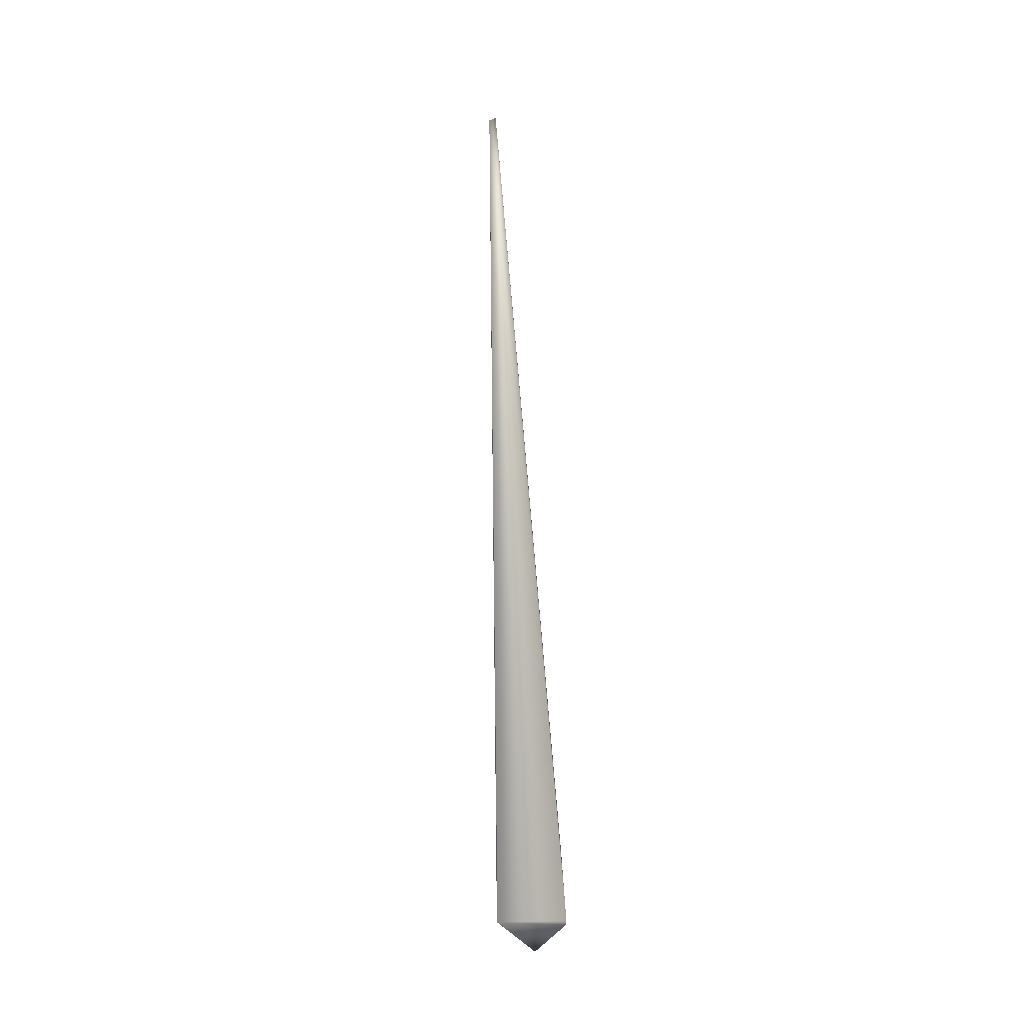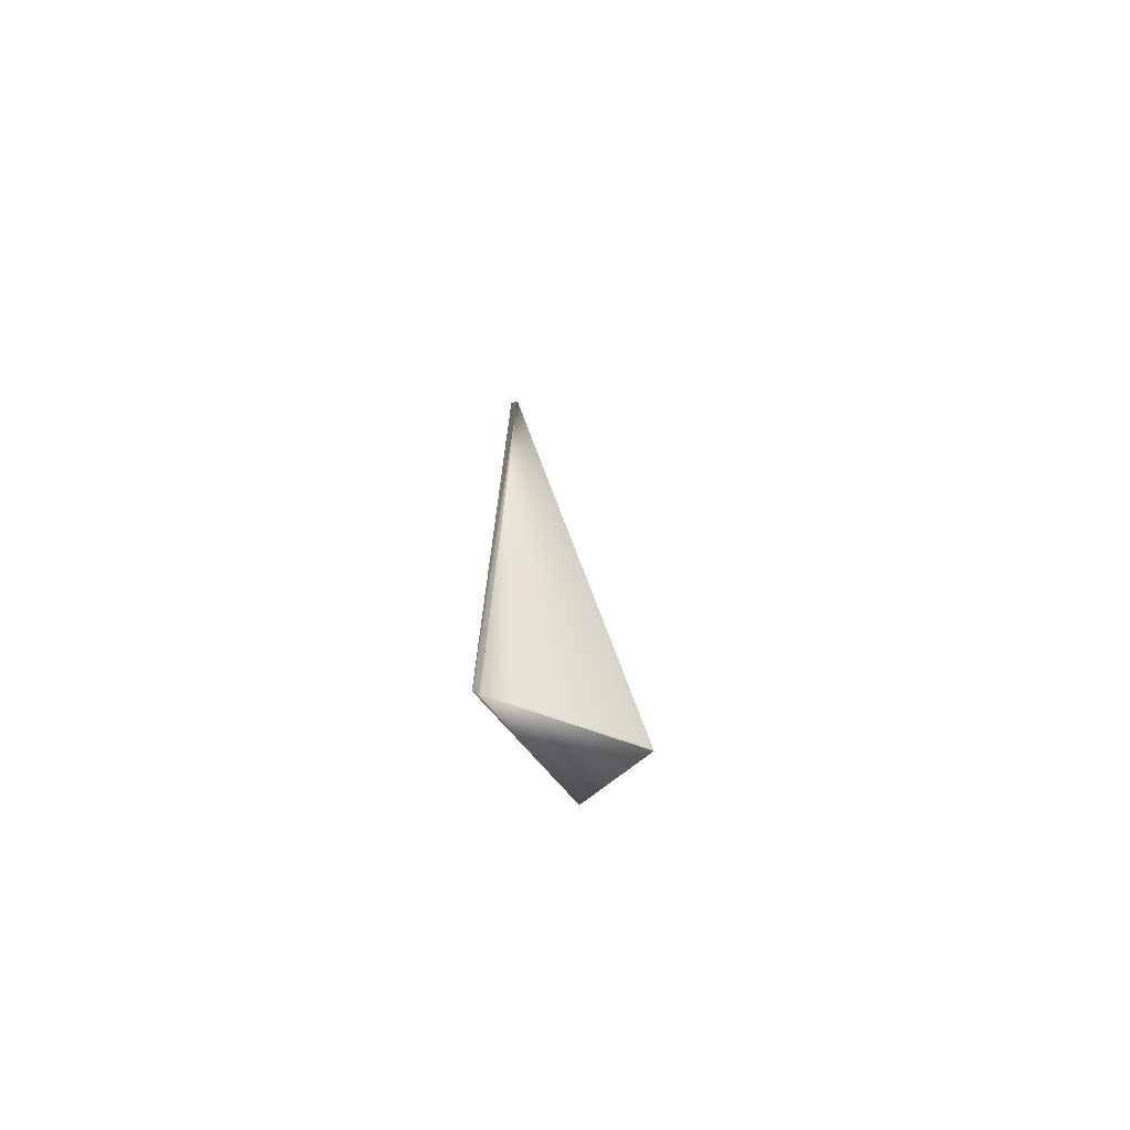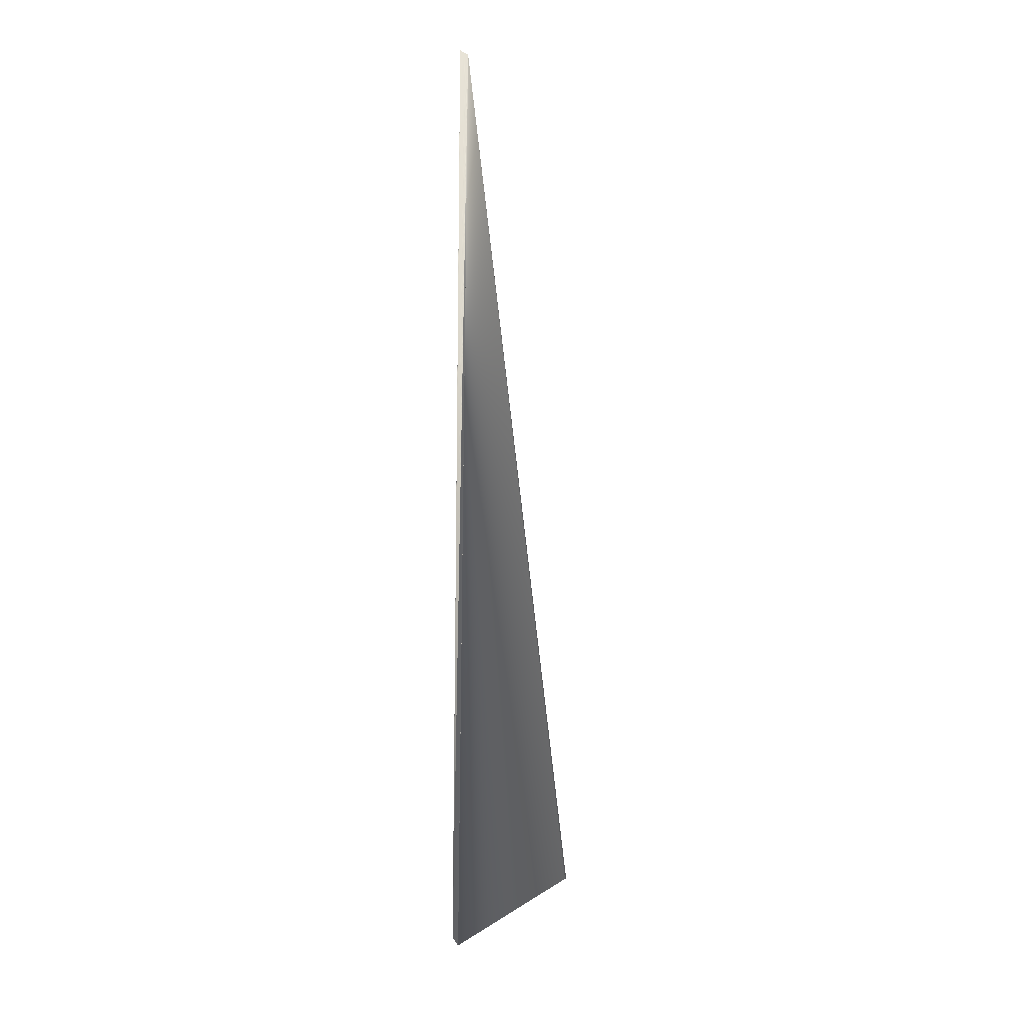
<metadata>
{"format":"obj","ext":"obj","renderer":"f3d","projection":"perspective","resolution":1024,"background":"white","views":[{"elev":-6.1,"azim":-50.8,"up":"+Z"},{"elev":-75.8,"azim":178.2,"up":"+Z"},{"elev":6.7,"azim":169.4,"up":"+Z"}]}
</metadata>
<code>
v 0.06854 0.1377 0.7697
v 0.07045 0.08574 -0.03379
v 0.06846 0.1377 0.7696
v 0.01104 0.01343 0.05708
v 0.06838 0.1377 0.7696
v 0.06829 0.1378 0.7695
v 0.06218 0.1404 0.7658
v 0.06218 0.1404 0.7658
v 0.06218 0.1404 0.7658
v -0.00121 -0.001598 0
v 0.07039 0.08575 -0.0339
v 0.06821 0.1378 0.7695
v 0.06813 0.1379 0.7694
v 0.06804 0.1379 0.7694
v 0.06796 0.1379 0.7693
v 0.06788 0.138 0.7693
v 0.06779 0.138 0.7692
v 0.06771 0.1381 0.7692
v 0.06763 0.1381 0.7691
v 0.06754 0.1381 0.7691
v 0.06746 0.1382 0.769
v 0.06737 0.1382 0.769
v 0.06729 0.1383 0.7689
v 0.06721 0.1383 0.7689
v 0.06712 0.1383 0.7688
v 0.06704 0.1384 0.7687
v 0.06695 0.1384 0.7687
v 0.06687 0.1385 0.7686
v 0.06678 0.1385 0.7686
v 0.06904 0.08596 -0.03606
v 0.0667 0.1385 0.7685
v 0.06897 0.08597 -0.03617
v 0.06662 0.1386 0.7685
v 0.0689 0.08597 -0.03628
v 0.06653 0.1386 0.7684
v 0.06884 0.08598 -0.03639
v 0.06645 0.1387 0.7684
v 0.06877 0.08599 -0.03649
v 0.06636 0.1387 0.7683
v 0.0687 0.086 -0.0366
v 0.06628 0.1387 0.7683
v 0.06863 0.08601 -0.03671
v 0.06619 0.1388 0.7682
v 0.06856 0.08602 -0.03682
v 0.06611 0.1388 0.7682
v 0.0685 0.08603 -0.03692
v 0.06602 0.1389 0.7681
v 0.06843 0.08603 -0.03703
v 0.06594 0.1389 0.7681
v 0.06836 0.08604 -0.03714
v 0.06585 0.1389 0.768
v 0.06829 0.08605 -0.03725
v 0.06577 0.139 0.768
v 0.06822 0.08606 -0.03735
v 0.06568 0.139 0.7679
v 0.06815 0.08606 -0.03746
v 0.0656 0.1391 0.7679
v 0.06809 0.08607 -0.03757
v 0.06551 0.1391 0.7678
v 0.06802 0.08608 -0.03767
v 0.06543 0.1391 0.7678
v 0.06795 0.08608 -0.03778
v 0.06534 0.1392 0.7677
v 0.06788 0.08609 -0.03789
v 0.06526 0.1392 0.7677
v 0.06781 0.0861 -0.038
v 0.06517 0.1392 0.7676
v 0.06774 0.08611 -0.0381
v 0.06509 0.1393 0.7676
v 0.06767 0.08611 -0.03821
v 0.065 0.1393 0.7675
v 0.0676 0.08612 -0.03832
v 0.06492 0.1394 0.7675
v 0.06753 0.08612 -0.03842
v 0.06483 0.1394 0.7674
v 0.06746 0.08613 -0.03853
v 0.06474 0.1394 0.7673
v 0.06739 0.08613 -0.03864
v 0.06466 0.1395 0.7673
v 0.06732 0.08614 -0.03874
v 0.06457 0.1395 0.7672
v 0.06725 0.08614 -0.03885
v 0.06449 0.1395 0.7672
v 0.06718 0.08615 -0.03896
v 0.0644 0.1396 0.7671
v 0.06431 0.1396 0.7671
v 0.06423 0.1396 0.767
v 0.06414 0.1397 0.767
v 0.06406 0.1397 0.7669
v 0.06399 0.1397 0.7669
v 0.06391 0.1398 0.7669
v 0.06383 0.1398 0.7668
v 0.06376 0.1398 0.7668
v 0.06368 0.1399 0.7667
v 0.06361 0.1399 0.7667
v 0.06354 0.1399 0.7666
v 0.06347 0.1399 0.7666
v 0.06341 0.14 0.7666
v 0.06334 0.14 0.7665
v 0.06328 0.14 0.7665
v 0.06322 0.14 0.7664
v 0.06316 0.1401 0.7664
v 0.0631 0.1401 0.7664
v 0.06305 0.1401 0.7663
v 0.06299 0.1401 0.7663
v 0.06294 0.1402 0.7663
v 0.06289 0.1402 0.7663
v 0.06284 0.1402 0.7662
v 0.06279 0.1402 0.7662
v 0.06275 0.1402 0.7662
v 0.0627 0.1402 0.7661
v 0.06266 0.1403 0.7661
v 0.06262 0.1403 0.7661
v 0.06258 0.1403 0.7661
v 0.06255 0.1403 0.7661
v 0.06251 0.1403 0.766
v 0.06248 0.1403 0.766
v 0.06245 0.1403 0.766
v 0.06242 0.1404 0.766
v 0.06239 0.1404 0.766
v 0.06236 0.1404 0.7659
v 0.06234 0.1404 0.7659
v 0.06232 0.1404 0.7659
v 0.06229 0.1404 0.7659
v 0.06227 0.1404 0.7659
v 0.06226 0.1404 0.7659
v 0.06224 0.1404 0.7659
v 0.06223 0.1404 0.7659
v 0.06221 0.1404 0.7659
v 0.0622 0.1404 0.7659
v 0.0622 0.1404 0.7659
v 0.06219 0.1404 0.7658
v 0.0653 0.08622 -0.04176
v -0.000825 -0.001089 -0.003541
v -0.04732 0.03889 0
v -0.04734 0.03886 0
v 0.07032 0.08576 -0.03401
v 0.06911 0.08595 -0.03596
v -0.04736 0.03884 0
v 0.07025 0.08577 -0.03412
v 0.06918 0.08594 -0.03585
v -0.04738 0.03881 0
v 0.07018 0.08578 -0.03423
v 0.06924 0.08593 -0.03574
v -0.04741 0.03879 0
v 0.07012 0.08579 -0.03433
v 0.06931 0.08592 -0.03563
v -0.04743 0.03876 0
v 0.07005 0.08581 -0.03444
v 0.06938 0.08591 -0.03552
v -0.04745 0.03873 0
v 0.06998 0.08582 -0.03455
v 0.06945 0.0859 -0.03542
v -0.04747 0.03871 0
v 0.06992 0.08583 -0.03466
v 0.06951 0.08589 -0.03531
v -0.04749 0.03868 0
v 0.06985 0.08584 -0.03477
v 0.06958 0.08588 -0.0352
v -0.04751 0.03866 0
v 0.06978 0.08585 -0.03488
v 0.06965 0.08587 -0.03509
v -0.04753 0.03863 0
v 0.06972 0.08586 -0.03498
v -0.04755 0.03861 0
v -0.04757 0.03858 0
v -0.04759 0.03856 0
v -0.04761 0.03853 0
v -0.04763 0.03851 0
v -0.04765 0.03848 0
v -0.04767 0.03846 0
v -0.04769 0.03843 0
v -0.04771 0.03841 0
v -0.04773 0.03838 0
v -0.04775 0.03836 0
v -0.04777 0.03833 0
v -0.04779 0.0383 0
v -0.04782 0.03828 0
v -0.04784 0.03825 0
v -0.04786 0.03823 0
v -0.04788 0.0382 0
v -0.0479 0.03818 0
v -0.04792 0.03815 0
v -0.04794 0.03813 0
v -0.04796 0.0381 0
v -0.04798 0.03807 0
v -0.048 0.03805 0
v -0.04802 0.03802 0
v -0.04804 0.038 0
v -0.04806 0.03797 0
v -0.04808 0.03795 0
v -0.0481 0.03792 0
v -0.04812 0.0379 0
v -0.04814 0.03787 0
v -0.04816 0.03784 0
v -0.04818 0.03782 0
v -0.0482 0.03779 0
v -0.04822 0.03777 0
v -0.04824 0.03774 0
v -0.04826 0.03772 0
v -0.04828 0.03769 0
v -0.0483 0.03766 0
v 0.06711 0.08615 -0.03906
v -0.04832 0.03764 0
v 0.06704 0.08616 -0.03917
v -0.04834 0.03761 0
v 0.06698 0.08616 -0.03927
v -0.04836 0.03759 0
v 0.06691 0.08617 -0.03938
v -0.04837 0.03756 0
v 0.06684 0.08617 -0.03948
v -0.04839 0.03754 0
v 0.06678 0.08618 -0.03957
v -0.04841 0.03751 0
v 0.06671 0.08618 -0.03967
v -0.04843 0.03749 0
v 0.06665 0.08618 -0.03976
v -0.04845 0.03747 0
v 0.06659 0.08618 -0.03985
v -0.04846 0.03744 0
v 0.06653 0.08619 -0.03994
v -0.04848 0.03742 0
v 0.06647 0.08619 -0.04003
v -0.0485 0.0374 0
v 0.06642 0.08619 -0.04011
v -0.04851 0.03738 0
v 0.06636 0.08619 -0.0402
v -0.04853 0.03736 0
v 0.06631 0.0862 -0.04028
v -0.04854 0.03734 0
v 0.06626 0.0862 -0.04036
v -0.04856 0.03732 0
v 0.0662 0.0862 -0.04043
v -0.04857 0.0373 0
v 0.06616 0.0862 -0.0405
v -0.04858 0.03728 0
v 0.06611 0.0862 -0.04058
v -0.0486 0.03727 0
v 0.06606 0.08621 -0.04065
v -0.04861 0.03725 0
v 0.06601 0.08621 -0.04072
v -0.04862 0.03723 0
v 0.06597 0.08621 -0.04078
v -0.04863 0.03722 0
v 0.06593 0.08621 -0.04084
v -0.04864 0.0372 0
v 0.06589 0.08621 -0.0409
v -0.04866 0.03719 0
v 0.06585 0.08621 -0.04096
v -0.04867 0.03717 0
v 0.06581 0.08621 -0.04102
v -0.04868 0.03716 0
v 0.06577 0.08621 -0.04108
v -0.04869 0.03714 0
v 0.06573 0.08621 -0.04113
v -0.0487 0.03713 0
v 0.0657 0.08621 -0.04118
v -0.04871 0.03712 0
v 0.06567 0.08621 -0.04123
v -0.04872 0.0371 0
v 0.06564 0.08621 -0.04127
v -0.04872 0.03709 0
v 0.06561 0.08621 -0.04132
v -0.04873 0.03708 0
v 0.06558 0.08621 -0.04136
v -0.04874 0.03707 0
v 0.06555 0.08622 -0.0414
v -0.04875 0.03706 0
v 0.06552 0.08622 -0.04144
v -0.04875 0.03705 0
v 0.0655 0.08622 -0.04147
v -0.04876 0.03704 0
v 0.06548 0.08622 -0.04151
v -0.04877 0.03703 0
v 0.06545 0.08622 -0.04154
v -0.04877 0.03703 0
v 0.06543 0.08622 -0.04157
v -0.04878 0.03702 0
v 0.06542 0.08622 -0.0416
v -0.04878 0.03701 0
v 0.0654 0.08622 -0.04162
v -0.04879 0.03701 0
v 0.06538 0.08622 -0.04165
v -0.04879 0.037 0
v 0.06537 0.08622 -0.04167
v -0.04879 0.037 0
v 0.06536 0.08622 -0.04168
v -0.0488 0.03699 0
v 0.06534 0.08622 -0.0417
v -0.0488 0.03699 0
v 0.06533 0.08622 -0.04172
v -0.0488 0.03698 0
v 0.06533 0.08622 -0.04173
v -0.04881 0.03698 0
v 0.06532 0.08622 -0.04174
v -0.04881 0.03698 0
v 0.06531 0.08622 -0.04175
v -0.04881 0.03698 0
v 0.06531 0.08622 -0.04176
v -0.04881 0.03697 0
f 1 2 3
f 1 4 2
f 1 3 5
f 1 5 6
f 1 6 7
f 1 7 8
f 1 8 9
f 1 9 10
f 1 10 4
f 2 4 10
f 2 11 9
f 2 5 3
f 2 6 5
f 2 12 6
f 2 13 12
f 2 14 13
f 2 15 14
f 2 16 15
f 2 17 16
f 2 18 17
f 2 19 18
f 2 20 19
f 2 21 20
f 2 22 21
f 2 23 22
f 2 24 23
f 2 25 24
f 2 26 25
f 2 27 26
f 2 28 27
f 2 29 28
f 2 30 11
f 2 31 29
f 2 32 30
f 2 33 31
f 2 34 32
f 2 35 33
f 2 36 34
f 2 37 35
f 2 38 36
f 2 39 37
f 2 40 38
f 2 41 39
f 2 42 40
f 2 43 41
f 2 44 42
f 2 45 43
f 2 46 44
f 2 47 45
f 2 48 46
f 2 49 47
f 2 50 48
f 2 51 49
f 2 52 50
f 2 53 51
f 2 54 52
f 2 55 53
f 2 56 54
f 2 57 55
f 2 58 56
f 2 59 57
f 2 60 58
f 2 61 59
f 2 62 60
f 2 63 61
f 2 64 62
f 2 65 63
f 2 66 64
f 2 67 65
f 2 68 66
f 2 69 67
f 2 70 68
f 2 71 69
f 2 72 70
f 2 73 71
f 2 74 72
f 2 75 73
f 2 76 74
f 2 77 75
f 2 78 76
f 2 79 77
f 2 80 78
f 2 81 79
f 2 82 80
f 2 83 81
f 2 84 82
f 2 85 83
f 2 86 85
f 2 87 86
f 2 88 87
f 2 89 88
f 2 90 89
f 2 91 90
f 2 92 91
f 2 93 92
f 2 94 93
f 2 95 94
f 2 96 95
f 2 97 96
f 2 98 97
f 2 99 98
f 2 100 99
f 2 101 100
f 2 102 101
f 2 103 102
f 2 104 103
f 2 105 104
f 2 106 105
f 2 107 106
f 2 108 107
f 2 109 108
f 2 110 109
f 2 111 110
f 2 112 111
f 2 113 112
f 2 114 113
f 2 115 114
f 2 116 115
f 2 117 116
f 2 118 117
f 2 119 118
f 2 120 119
f 2 121 120
f 2 122 121
f 2 123 122
f 2 124 123
f 2 125 124
f 2 126 125
f 2 127 126
f 2 128 127
f 2 129 128
f 2 130 129
f 2 131 130
f 2 132 131
f 2 9 132
f 2 133 84
f 2 134 133
f 2 10 134
f 135 136 9
f 135 9 133
f 135 133 136
f 11 137 9
f 11 138 137
f 11 30 138
f 136 139 9
f 136 133 139
f 137 140 9
f 137 141 140
f 137 138 141
f 139 142 9
f 139 133 142
f 6 12 7
f 140 143 9
f 140 144 143
f 140 141 144
f 142 145 9
f 142 133 145
f 12 13 7
f 143 146 9
f 143 147 146
f 143 144 147
f 145 148 9
f 145 133 148
f 13 14 7
f 146 149 9
f 146 150 149
f 146 147 150
f 148 151 9
f 148 133 151
f 14 15 7
f 149 152 9
f 149 153 152
f 149 150 153
f 151 154 9
f 151 133 154
f 15 16 7
f 152 155 9
f 152 156 155
f 152 153 156
f 154 157 9
f 154 133 157
f 16 17 7
f 155 158 9
f 155 159 158
f 155 156 159
f 157 160 9
f 157 133 160
f 17 18 7
f 158 161 9
f 158 162 161
f 158 159 162
f 160 163 9
f 160 133 163
f 18 19 7
f 161 164 9
f 161 162 164
f 163 165 9
f 163 133 165
f 19 20 7
f 164 162 9
f 165 166 9
f 165 133 166
f 20 21 7
f 162 159 9
f 166 167 9
f 166 133 167
f 21 22 7
f 159 156 9
f 167 168 9
f 167 133 168
f 22 23 7
f 156 153 9
f 168 169 9
f 168 133 169
f 23 24 7
f 153 150 9
f 169 170 9
f 169 133 170
f 24 25 7
f 150 147 9
f 170 171 9
f 170 133 171
f 25 26 7
f 147 144 9
f 171 172 9
f 171 133 172
f 26 27 7
f 144 141 9
f 172 173 9
f 172 133 173
f 27 28 7
f 141 138 9
f 173 174 9
f 173 133 174
f 28 29 7
f 138 30 9
f 174 175 9
f 174 133 175
f 29 31 7
f 30 32 9
f 175 176 9
f 175 133 176
f 31 33 132
f 31 132 7
f 32 34 9
f 176 177 9
f 176 133 177
f 33 35 132
f 34 36 9
f 177 178 9
f 177 133 178
f 35 37 132
f 36 38 9
f 178 179 9
f 178 133 179
f 37 39 132
f 38 40 9
f 179 180 9
f 179 133 180
f 39 41 132
f 40 42 9
f 180 181 9
f 180 133 181
f 41 43 132
f 42 44 9
f 181 182 9
f 181 133 182
f 43 45 131
f 43 131 132
f 44 46 9
f 182 183 9
f 182 133 183
f 45 47 131
f 46 48 9
f 183 184 9
f 183 133 184
f 47 49 131
f 48 50 9
f 184 185 9
f 184 133 185
f 49 51 130
f 49 130 131
f 50 52 9
f 185 186 9
f 185 133 186
f 51 53 130
f 52 54 9
f 186 187 9
f 186 133 187
f 53 55 129
f 53 129 130
f 54 56 9
f 187 188 9
f 187 133 188
f 55 57 129
f 56 58 9
f 188 189 9
f 188 133 189
f 57 59 128
f 57 128 129
f 58 60 9
f 189 190 9
f 189 133 190
f 59 61 127
f 59 127 128
f 60 62 9
f 190 191 9
f 190 133 191
f 61 63 126
f 61 126 127
f 62 64 9
f 191 192 9
f 191 133 192
f 63 65 125
f 63 125 126
f 64 66 9
f 192 193 9
f 192 133 193
f 65 67 124
f 65 124 125
f 66 68 9
f 193 194 9
f 193 133 194
f 67 69 122
f 67 122 123
f 67 123 124
f 68 70 9
f 194 195 9
f 194 133 195
f 69 71 90
f 69 90 91
f 69 91 120
f 69 120 121
f 69 121 122
f 70 72 9
f 195 196 9
f 195 133 196
f 71 73 75
f 71 75 77
f 71 77 86
f 71 86 87
f 71 87 88
f 71 88 89
f 71 89 90
f 72 74 9
f 196 197 9
f 196 133 197
f 74 76 9
f 197 198 9
f 197 133 198
f 76 78 9
f 198 199 9
f 198 133 199
f 77 79 86
f 78 80 9
f 199 200 9
f 199 133 200
f 79 81 86
f 80 82 9
f 200 201 9
f 200 133 201
f 81 83 86
f 82 84 9
f 201 202 9
f 201 133 202
f 83 85 86
f 84 203 9
f 84 133 203
f 202 204 9
f 202 133 204
f 203 205 9
f 203 133 205
f 204 206 9
f 204 133 206
f 205 207 9
f 205 133 207
f 206 208 9
f 206 133 208
f 207 209 9
f 207 133 209
f 208 210 9
f 208 133 210
f 209 211 9
f 209 133 211
f 210 212 9
f 210 133 212
f 211 213 9
f 211 133 213
f 212 214 9
f 212 133 214
f 213 215 9
f 213 133 215
f 214 216 9
f 214 133 216
f 91 92 120
f 215 217 9
f 215 133 217
f 216 218 9
f 216 133 218
f 92 93 119
f 92 119 120
f 217 219 9
f 217 133 219
f 218 220 9
f 218 133 220
f 93 94 118
f 93 118 119
f 219 221 9
f 219 133 221
f 220 222 9
f 220 133 222
f 94 95 117
f 94 117 118
f 221 223 9
f 221 133 223
f 222 224 9
f 222 133 224
f 95 96 117
f 223 225 9
f 223 133 225
f 224 226 9
f 224 133 226
f 96 97 116
f 96 116 117
f 225 227 9
f 225 133 227
f 226 228 9
f 226 133 228
f 97 98 115
f 97 115 116
f 227 229 9
f 227 133 229
f 228 230 9
f 228 133 230
f 98 99 114
f 98 114 115
f 229 231 9
f 229 133 231
f 230 232 9
f 230 133 232
f 99 100 114
f 231 233 9
f 231 133 233
f 232 234 9
f 232 133 234
f 100 101 113
f 100 113 114
f 233 235 9
f 233 133 235
f 234 236 9
f 234 133 236
f 101 102 112
f 101 112 113
f 235 237 9
f 235 133 237
f 236 238 9
f 236 133 238
f 102 103 111
f 102 111 112
f 237 239 9
f 237 133 239
f 238 240 9
f 238 133 240
f 103 104 110
f 103 110 111
f 239 241 9
f 239 133 241
f 240 242 9
f 240 133 242
f 104 105 109
f 104 109 110
f 241 243 9
f 241 133 243
f 242 244 9
f 242 133 244
f 105 106 108
f 105 108 109
f 243 245 9
f 243 133 245
f 244 246 9
f 244 133 246
f 106 107 108
f 245 247 9
f 245 133 247
f 246 248 9
f 246 133 248
f 247 249 9
f 247 133 249
f 248 250 9
f 248 133 250
f 249 251 9
f 249 133 251
f 250 252 9
f 250 133 252
f 251 253 9
f 251 133 253
f 252 254 9
f 252 133 254
f 253 255 9
f 253 133 255
f 254 256 9
f 254 133 256
f 255 257 9
f 255 133 257
f 256 258 9
f 256 133 258
f 257 259 9
f 257 133 259
f 258 260 9
f 258 133 260
f 259 261 9
f 259 133 261
f 260 262 9
f 260 133 262
f 261 263 9
f 261 133 263
f 262 264 9
f 262 133 264
f 263 265 9
f 263 133 265
f 264 266 9
f 264 133 266
f 265 267 9
f 265 133 267
f 266 268 9
f 266 133 268
f 267 269 9
f 267 133 269
f 268 270 9
f 268 133 270
f 269 271 9
f 269 133 271
f 270 272 9
f 270 133 272
f 271 273 9
f 271 133 273
f 272 274 9
f 272 133 274
f 273 275 9
f 273 133 275
f 274 276 9
f 274 133 276
f 275 277 9
f 275 133 277
f 276 278 9
f 276 133 278
f 277 279 9
f 277 133 279
f 278 280 9
f 278 133 280
f 279 281 9
f 279 133 281
f 280 282 9
f 280 133 282
f 281 283 9
f 281 133 283
f 282 284 9
f 282 133 284
f 283 285 9
f 283 133 285
f 284 286 9
f 284 133 286
f 285 287 9
f 285 133 287
f 286 288 9
f 286 133 288
f 287 289 9
f 287 133 289
f 288 290 9
f 288 133 290
f 289 291 9
f 289 133 291
f 290 292 9
f 290 133 292
f 291 293 9
f 291 133 293
f 292 294 9
f 292 133 294
f 293 295 9
f 293 133 295
f 294 296 9
f 294 133 296
f 295 297 9
f 295 133 297
f 296 298 9
f 296 133 298
f 132 9 7
f 297 299 9
f 297 133 299
f 298 133 300
f 298 300 9
f 7 9 8
f 299 133 9
f 9 300 10
f 133 134 300
f 300 134 10

</code>
